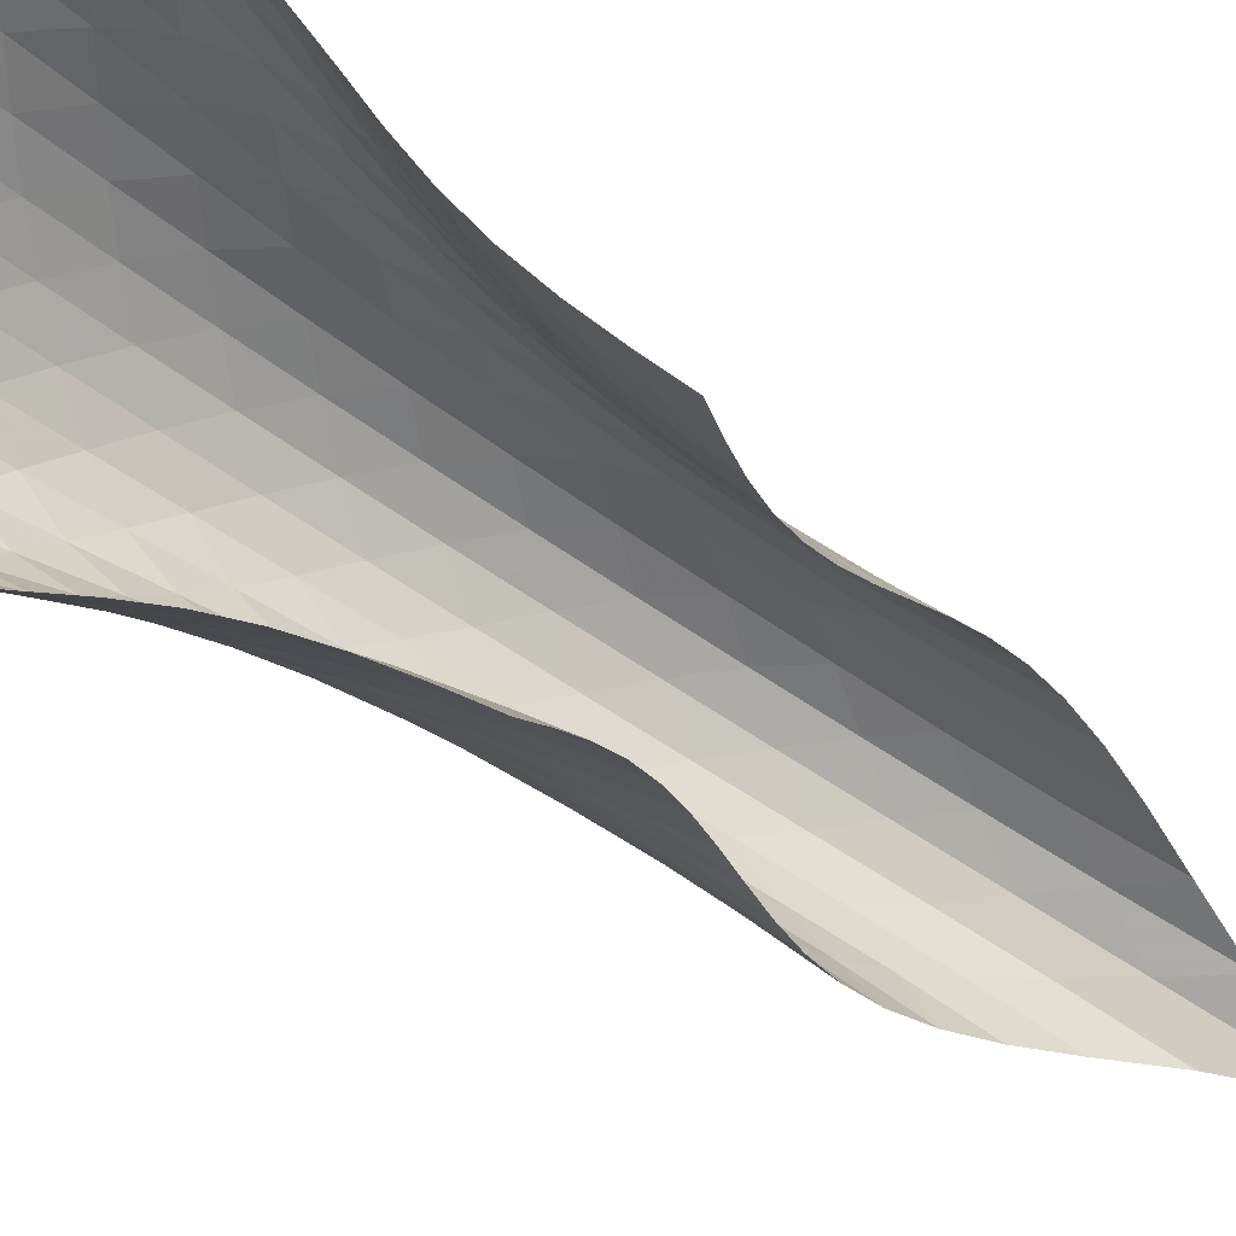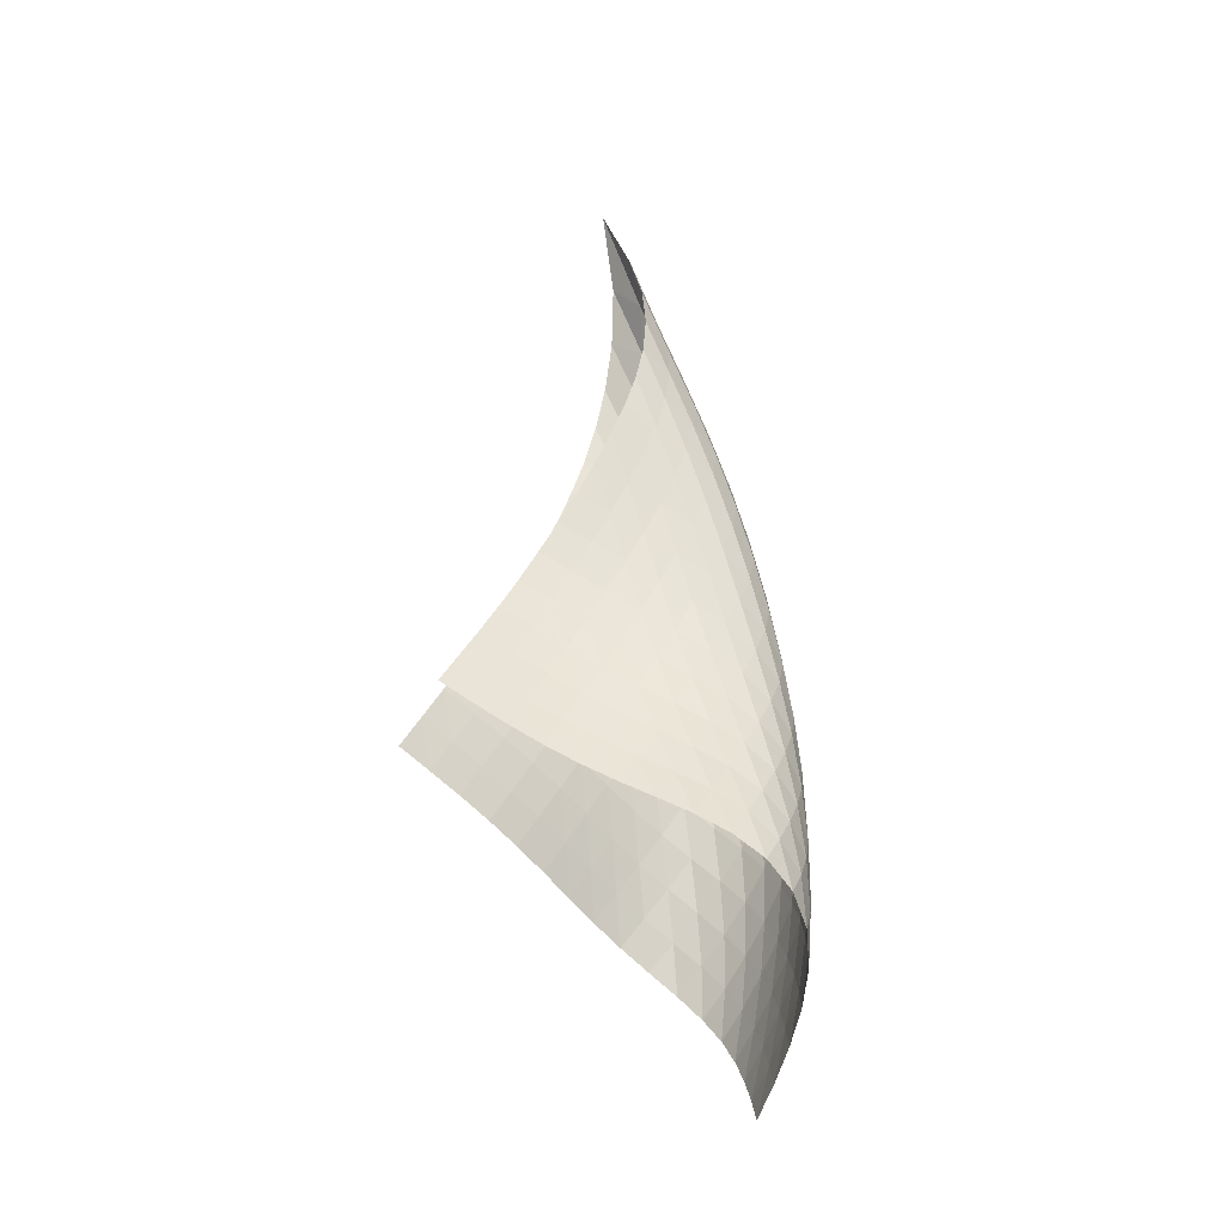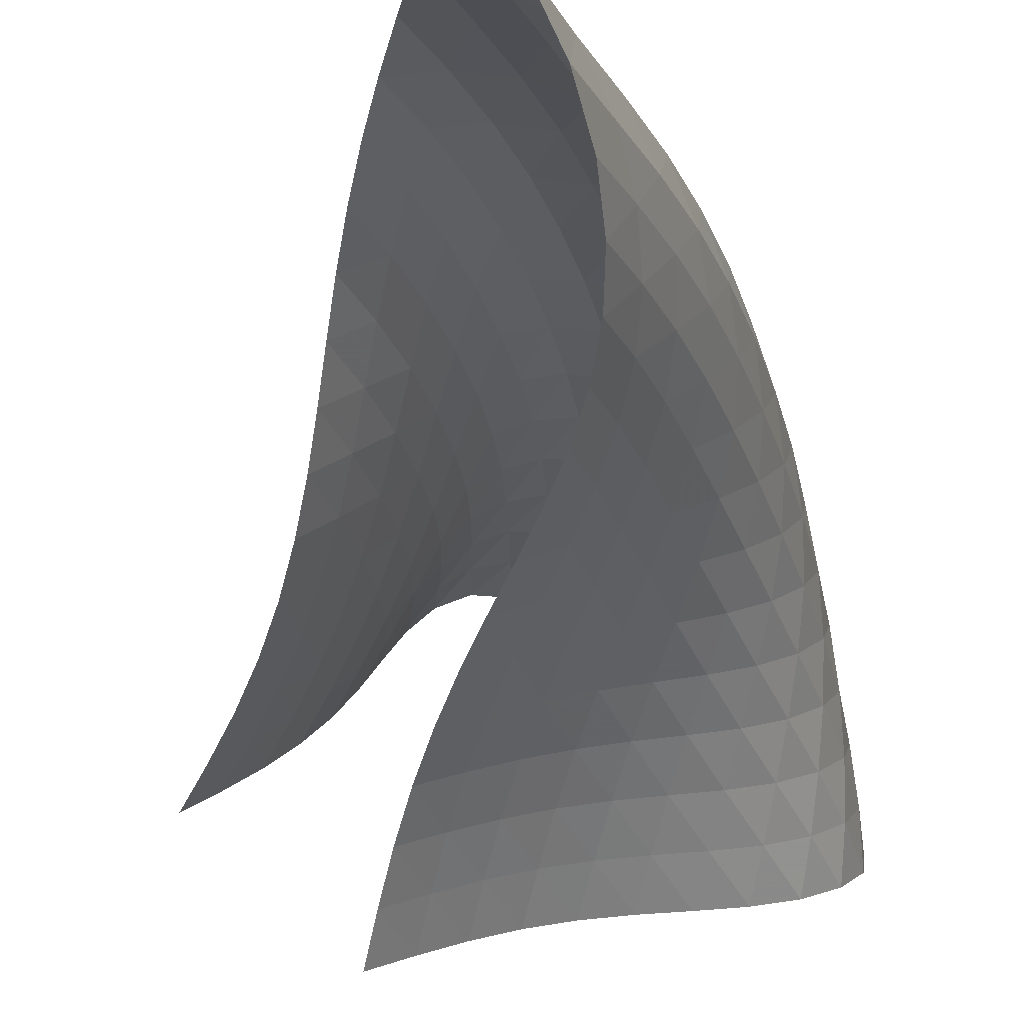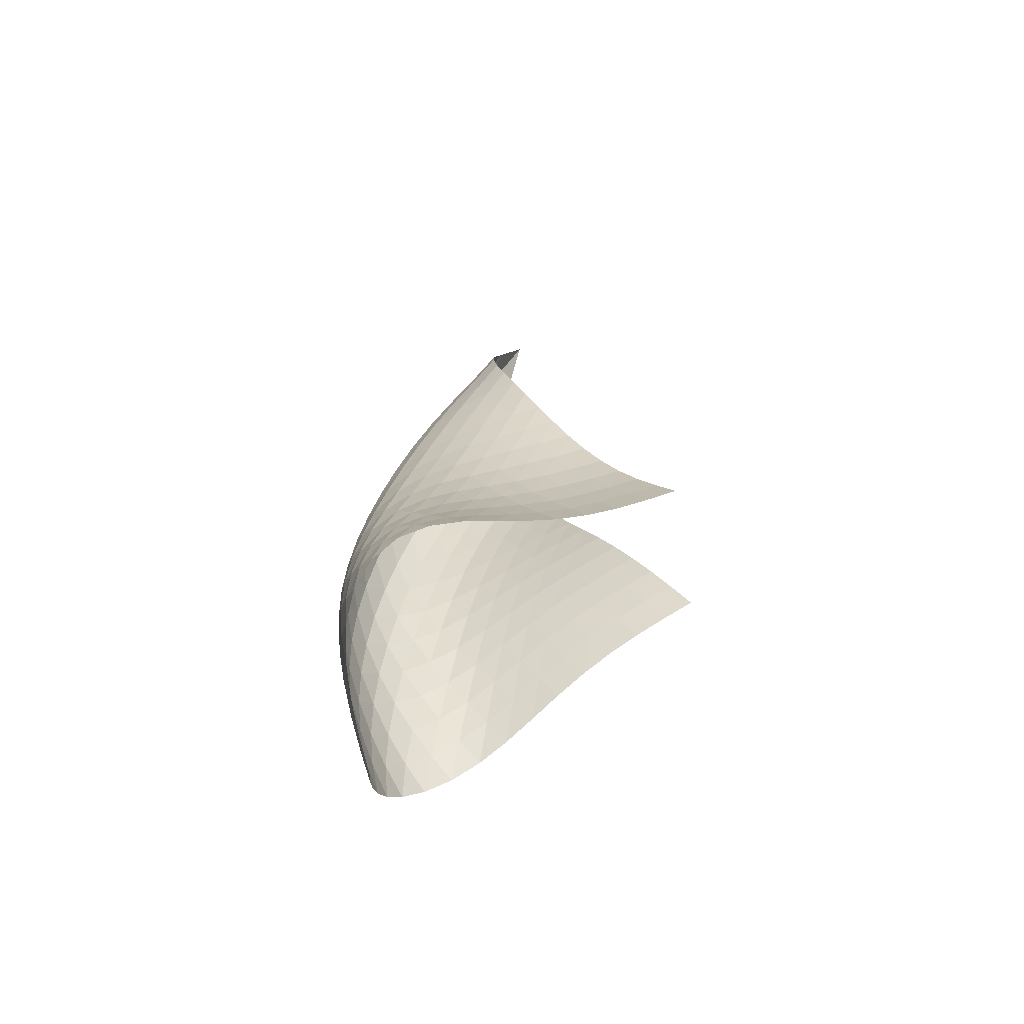
<metadata>
{"format":"obj","ext":"obj","renderer":"f3d","projection":"perspective","resolution":1024,"background":"white","views":[{"elev":-40.0,"azim":44.2,"up":"+Z"},{"elev":-29.7,"azim":-154.2,"up":"+Y"},{"elev":-36.5,"azim":-176.8,"up":"+Z"},{"elev":-62.5,"azim":54.3,"up":"+Y"}]}
</metadata>
<code>
v -6.524 -0.1177 6.524
v -2.694 -13.91 4.859
v -4.859 -13.91 2.694
v -8.765 -21.48 8.765
v -5.067 -13.23 3.087
v -5.291 -12.54 3.461
v -5.544 -11.85 3.798
v -5.829 -11.15 4.087
v -6.145 -10.43 4.326
v -6.48 -9.717 4.522
v -6.823 -8.991 4.689
v -7.156 -8.253 4.845
v -7.458 -7.493 5.008
v -7.705 -6.702 5.194
v -7.874 -5.869 5.41
v -7.942 -4.984 5.654
v -7.887 -4.031 5.921
v -7.677 -2.98 6.195
v -7.256 -1.75 6.438
v -6.438 -1.75 7.256
v -6.195 -2.98 7.677
v -5.921 -4.031 7.887
v -5.654 -4.984 7.942
v -5.41 -5.869 7.874
v -5.194 -6.702 7.705
v -5.008 -7.493 7.458
v -4.845 -8.253 7.156
v -4.689 -8.991 6.823
v -4.522 -9.717 6.48
v -4.326 -10.43 6.145
v -4.087 -11.15 5.829
v -3.798 -11.85 5.544
v -3.461 -12.54 5.291
v -3.087 -13.23 5.067
v -3.125 -14.32 5.409
v -3.539 -14.73 5.974
v -3.918 -15.14 6.566
v -4.248 -15.53 7.192
v -4.529 -15.9 7.852
v -4.779 -16.27 8.531
v -5.038 -16.64 9.204
v -5.36 -17.04 9.83
v -5.785 -17.49 10.34
v -6.303 -18.01 10.64
v -6.847 -18.58 10.69
v -7.342 -19.18 10.5
v -7.766 -19.77 10.17
v -8.132 -20.35 9.745
v -8.462 -20.92 9.272
v -9.272 -20.92 8.462
v -9.745 -20.35 8.132
v -10.17 -19.77 7.766
v -10.5 -19.18 7.342
v -10.69 -18.58 6.847
v -10.64 -18.01 6.303
v -10.34 -17.49 5.785
v -9.83 -17.04 5.36
v -9.204 -16.64 5.038
v -8.531 -16.27 4.779
v -7.852 -15.9 4.529
v -7.192 -15.53 4.248
v -6.566 -15.14 3.918
v -5.974 -14.73 3.539
v -5.409 -14.32 3.125
v -7.171 -2.492 7.171
v -7.731 -3.419 6.953
v -8.082 -4.356 6.664
v -8.252 -5.272 6.358
v -8.272 -6.156 6.063
v -8.166 -7.005 5.793
v -7.963 -7.817 5.557
v -7.691 -8.599 5.349
v -7.376 -9.355 5.159
v -7.044 -10.09 4.968
v -6.712 -10.82 4.758
v -6.396 -11.54 4.513
v -6.107 -12.25 4.223
v -5.849 -12.95 3.888
v -5.619 -13.64 3.516
v -6.953 -3.419 7.731
v -7.644 -4.06 7.644
v -8.166 -4.831 7.4
v -8.485 -5.663 7.076
v -8.618 -6.512 6.733
v -8.594 -7.351 6.407
v -8.448 -8.169 6.114
v -8.214 -8.96 5.858
v -7.926 -9.728 5.627
v -7.609 -10.48 5.407
v -7.286 -11.21 5.178
v -6.974 -11.94 4.923
v -6.684 -12.66 4.63
v -6.423 -13.36 4.296
v -6.189 -14.05 3.928
v -6.664 -4.356 8.082
v -7.4 -4.831 8.166
v -8.062 -5.443 8.062
v -8.559 -6.162 7.791
v -8.852 -6.944 7.431
v -8.952 -7.752 7.052
v -8.894 -8.557 6.695
v -8.72 -9.347 6.376
v -8.47 -10.12 6.094
v -8.179 -10.87 5.834
v -7.873 -11.61 5.577
v -7.57 -12.34 5.306
v -7.284 -13.05 5.006
v -7.022 -13.76 4.671
v -6.785 -14.45 4.304
v -6.358 -5.272 8.252
v -7.076 -5.663 8.485
v -7.791 -6.162 8.559
v -8.427 -6.768 8.427
v -8.9 -7.464 8.126
v -9.169 -8.215 7.733
v -9.247 -8.989 7.321
v -9.171 -9.763 6.932
v -8.989 -10.53 6.581
v -8.742 -11.27 6.264
v -8.465 -12.01 5.965
v -8.181 -12.73 5.665
v -7.906 -13.45 5.348
v -7.651 -14.15 5.005
v -7.415 -14.85 4.635
v -6.063 -6.156 8.272
v -6.733 -6.512 8.618
v -7.431 -6.944 8.852
v -8.126 -7.464 8.9
v -8.737 -8.072 8.737
v -9.187 -8.753 8.408
v -9.44 -9.478 7.988
v -9.51 -10.22 7.544
v -9.437 -10.96 7.12
v -9.266 -11.7 6.729
v -9.041 -12.42 6.367
v -8.791 -13.14 6.019
v -8.54 -13.84 5.669
v -8.299 -14.54 5.304
v -8.072 -15.23 4.921
v -5.793 -7.005 8.166
v -6.407 -7.351 8.594
v -7.052 -7.752 8.952
v -7.733 -8.215 9.169
v -8.408 -8.753 9.187
v -8.995 -9.364 8.995
v -9.424 -10.03 8.641
v -9.669 -10.73 8.196
v -9.748 -11.45 7.724
v -9.697 -12.16 7.261
v -9.559 -12.86 6.823
v -9.371 -13.56 6.407
v -9.162 -14.24 6.003
v -8.949 -14.93 5.599
v -8.74 -15.6 5.189
v -5.557 -7.817 7.963
v -6.114 -8.169 8.448
v -6.695 -8.557 8.894
v -7.321 -8.989 9.247
v -7.988 -9.478 9.44
v -8.641 -10.03 9.424
v -9.201 -10.65 9.201
v -9.612 -11.3 8.825
v -9.86 -11.98 8.36
v -9.962 -12.66 7.861
v -9.951 -13.34 7.36
v -9.862 -14.01 6.872
v -9.725 -14.67 6.4
v -9.564 -15.33 5.938
v -9.391 -15.99 5.482
v -5.349 -8.599 7.691
v -5.858 -8.96 8.214
v -6.376 -9.347 8.72
v -6.932 -9.763 9.171
v -7.544 -10.22 9.51
v -8.196 -10.73 9.669
v -8.825 -11.3 9.612
v -9.357 -11.92 9.357
v -9.752 -12.57 8.959
v -10.01 -13.22 8.478
v -10.15 -13.87 7.957
v -10.19 -14.52 7.423
v -10.16 -15.15 6.891
v -10.08 -15.78 6.367
v -9.973 -16.41 5.853
v -5.159 -9.355 7.376
v -5.627 -9.728 7.926
v -6.094 -10.12 8.47
v -6.581 -10.53 8.989
v -7.12 -10.96 9.437
v -7.724 -11.45 9.748
v -8.36 -11.98 9.86
v -8.959 -12.57 9.752
v -9.459 -13.19 9.459
v -9.84 -13.82 9.041
v -10.11 -14.45 8.547
v -10.28 -15.08 8.012
v -10.38 -15.69 7.456
v -10.42 -16.29 6.893
v -10.41 -16.89 6.331
v -4.968 -10.09 7.044
v -5.407 -10.48 7.609
v -5.834 -10.87 8.179
v -6.264 -11.27 8.742
v -6.729 -11.7 9.266
v -7.261 -12.16 9.697
v -7.861 -12.66 9.962
v -8.478 -13.22 10.01
v -9.041 -13.82 9.84
v -9.506 -14.44 9.506
v -9.872 -15.06 9.068
v -10.15 -15.67 8.566
v -10.36 -16.28 8.025
v -10.52 -16.86 7.461
v -10.61 -17.44 6.883
v -4.758 -10.82 6.712
v -5.178 -11.21 7.286
v -5.577 -11.61 7.873
v -5.965 -12.01 8.465
v -6.367 -12.42 9.041
v -6.823 -12.86 9.559
v -7.36 -13.34 9.951
v -7.957 -13.87 10.15
v -8.547 -14.45 10.11
v -9.068 -15.06 9.872
v -9.497 -15.68 9.497
v -9.846 -16.28 9.039
v -10.13 -16.88 8.532
v -10.37 -17.46 7.993
v -10.56 -18.03 7.429
v -4.513 -11.54 6.396
v -4.923 -11.94 6.974
v -5.306 -12.34 7.57
v -5.665 -12.73 8.181
v -6.019 -13.14 8.791
v -6.407 -13.56 9.371
v -6.872 -14.01 9.862
v -7.423 -14.52 10.19
v -8.012 -15.08 10.28
v -8.566 -15.67 10.15
v -9.039 -16.28 9.846
v -9.433 -16.89 9.433
v -9.765 -17.48 8.958
v -10.05 -18.06 8.447
v -10.3 -18.63 7.908
v -4.223 -12.25 6.107
v -4.63 -12.66 6.684
v -5.006 -13.05 7.284
v -5.348 -13.45 7.906
v -5.669 -13.84 8.54
v -6.003 -14.24 9.162
v -6.4 -14.67 9.725
v -6.891 -15.15 10.16
v -7.456 -15.69 10.38
v -8.025 -16.28 10.36
v -8.532 -16.88 10.13
v -8.958 -17.48 9.765
v -9.319 -18.07 9.319
v -9.635 -18.65 8.83
v -9.918 -19.22 8.311
v -3.888 -12.95 5.849
v -4.296 -13.36 6.423
v -4.671 -13.76 7.022
v -5.005 -14.15 7.651
v -5.304 -14.54 8.299
v -5.599 -14.93 8.949
v -5.938 -15.33 9.564
v -6.367 -15.78 10.08
v -6.893 -16.29 10.42
v -7.461 -16.86 10.52
v -7.993 -17.46 10.37
v -8.447 -18.06 10.05
v -8.83 -18.65 9.635
v -9.164 -19.23 9.164
v -9.467 -19.8 8.661
v -3.516 -13.64 5.619
v -3.928 -14.05 6.189
v -4.304 -14.45 6.785
v -4.635 -14.85 7.415
v -4.921 -15.23 8.072
v -5.189 -15.6 8.74
v -5.482 -15.99 9.391
v -5.853 -16.41 9.973
v -6.331 -16.89 10.41
v -6.883 -17.44 10.61
v -7.429 -18.03 10.56
v -7.908 -18.63 10.3
v -8.311 -19.22 9.918
v -8.661 -19.8 9.467
v -8.978 -20.37 8.978
f 289 49 4
f 289 4 50
f 5 79 64
f 5 64 3
f 79 94 63
f 79 63 64
f 94 109 62
f 94 62 63
f 109 124 61
f 109 61 62
f 124 139 60
f 124 60 61
f 139 154 59
f 139 59 60
f 154 169 58
f 154 58 59
f 169 184 57
f 169 57 58
f 184 199 56
f 184 56 57
f 199 214 55
f 199 55 56
f 214 229 54
f 214 54 55
f 229 244 53
f 229 53 54
f 244 259 52
f 244 52 53
f 259 274 51
f 259 51 52
f 274 289 50
f 274 50 51
f 1 20 65
f 1 65 19
f 19 65 66
f 19 66 18
f 18 66 67
f 18 67 17
f 17 67 68
f 17 68 16
f 16 68 69
f 16 69 15
f 15 69 70
f 15 70 14
f 14 70 71
f 14 71 13
f 13 71 72
f 13 72 12
f 12 72 73
f 12 73 11
f 11 73 74
f 11 74 10
f 10 74 75
f 10 75 9
f 9 75 76
f 9 76 8
f 8 76 77
f 8 77 7
f 7 77 78
f 7 78 6
f 6 78 79
f 6 79 5
f 20 21 80
f 20 80 65
f 65 80 81
f 65 81 66
f 66 81 82
f 66 82 67
f 67 82 83
f 67 83 68
f 68 83 84
f 68 84 69
f 69 84 85
f 69 85 70
f 70 85 86
f 70 86 71
f 71 86 87
f 71 87 72
f 72 87 88
f 72 88 73
f 73 88 89
f 73 89 74
f 74 89 90
f 74 90 75
f 75 90 91
f 75 91 76
f 76 91 92
f 76 92 77
f 77 92 93
f 77 93 78
f 78 93 94
f 78 94 79
f 21 22 95
f 21 95 80
f 80 95 96
f 80 96 81
f 81 96 97
f 81 97 82
f 82 97 98
f 82 98 83
f 83 98 99
f 83 99 84
f 84 99 100
f 84 100 85
f 85 100 101
f 85 101 86
f 86 101 102
f 86 102 87
f 87 102 103
f 87 103 88
f 88 103 104
f 88 104 89
f 89 104 105
f 89 105 90
f 90 105 106
f 90 106 91
f 91 106 107
f 91 107 92
f 92 107 108
f 92 108 93
f 93 108 109
f 93 109 94
f 22 23 110
f 22 110 95
f 95 110 111
f 95 111 96
f 96 111 112
f 96 112 97
f 97 112 113
f 97 113 98
f 98 113 114
f 98 114 99
f 99 114 115
f 99 115 100
f 100 115 116
f 100 116 101
f 101 116 117
f 101 117 102
f 102 117 118
f 102 118 103
f 103 118 119
f 103 119 104
f 104 119 120
f 104 120 105
f 105 120 121
f 105 121 106
f 106 121 122
f 106 122 107
f 107 122 123
f 107 123 108
f 108 123 124
f 108 124 109
f 23 24 125
f 23 125 110
f 110 125 126
f 110 126 111
f 111 126 127
f 111 127 112
f 112 127 128
f 112 128 113
f 113 128 129
f 113 129 114
f 114 129 130
f 114 130 115
f 115 130 131
f 115 131 116
f 116 131 132
f 116 132 117
f 117 132 133
f 117 133 118
f 118 133 134
f 118 134 119
f 119 134 135
f 119 135 120
f 120 135 136
f 120 136 121
f 121 136 137
f 121 137 122
f 122 137 138
f 122 138 123
f 123 138 139
f 123 139 124
f 24 25 140
f 24 140 125
f 125 140 141
f 125 141 126
f 126 141 142
f 126 142 127
f 127 142 143
f 127 143 128
f 128 143 144
f 128 144 129
f 129 144 145
f 129 145 130
f 130 145 146
f 130 146 131
f 131 146 147
f 131 147 132
f 132 147 148
f 132 148 133
f 133 148 149
f 133 149 134
f 134 149 150
f 134 150 135
f 135 150 151
f 135 151 136
f 136 151 152
f 136 152 137
f 137 152 153
f 137 153 138
f 138 153 154
f 138 154 139
f 25 26 155
f 25 155 140
f 140 155 156
f 140 156 141
f 141 156 157
f 141 157 142
f 142 157 158
f 142 158 143
f 143 158 159
f 143 159 144
f 144 159 160
f 144 160 145
f 145 160 161
f 145 161 146
f 146 161 162
f 146 162 147
f 147 162 163
f 147 163 148
f 148 163 164
f 148 164 149
f 149 164 165
f 149 165 150
f 150 165 166
f 150 166 151
f 151 166 167
f 151 167 152
f 152 167 168
f 152 168 153
f 153 168 169
f 153 169 154
f 26 27 170
f 26 170 155
f 155 170 171
f 155 171 156
f 156 171 172
f 156 172 157
f 157 172 173
f 157 173 158
f 158 173 174
f 158 174 159
f 159 174 175
f 159 175 160
f 160 175 176
f 160 176 161
f 161 176 177
f 161 177 162
f 162 177 178
f 162 178 163
f 163 178 179
f 163 179 164
f 164 179 180
f 164 180 165
f 165 180 181
f 165 181 166
f 166 181 182
f 166 182 167
f 167 182 183
f 167 183 168
f 168 183 184
f 168 184 169
f 27 28 185
f 27 185 170
f 170 185 186
f 170 186 171
f 171 186 187
f 171 187 172
f 172 187 188
f 172 188 173
f 173 188 189
f 173 189 174
f 174 189 190
f 174 190 175
f 175 190 191
f 175 191 176
f 176 191 192
f 176 192 177
f 177 192 193
f 177 193 178
f 178 193 194
f 178 194 179
f 179 194 195
f 179 195 180
f 180 195 196
f 180 196 181
f 181 196 197
f 181 197 182
f 182 197 198
f 182 198 183
f 183 198 199
f 183 199 184
f 28 29 200
f 28 200 185
f 185 200 201
f 185 201 186
f 186 201 202
f 186 202 187
f 187 202 203
f 187 203 188
f 188 203 204
f 188 204 189
f 189 204 205
f 189 205 190
f 190 205 206
f 190 206 191
f 191 206 207
f 191 207 192
f 192 207 208
f 192 208 193
f 193 208 209
f 193 209 194
f 194 209 210
f 194 210 195
f 195 210 211
f 195 211 196
f 196 211 212
f 196 212 197
f 197 212 213
f 197 213 198
f 198 213 214
f 198 214 199
f 29 30 215
f 29 215 200
f 200 215 216
f 200 216 201
f 201 216 217
f 201 217 202
f 202 217 218
f 202 218 203
f 203 218 219
f 203 219 204
f 204 219 220
f 204 220 205
f 205 220 221
f 205 221 206
f 206 221 222
f 206 222 207
f 207 222 223
f 207 223 208
f 208 223 224
f 208 224 209
f 209 224 225
f 209 225 210
f 210 225 226
f 210 226 211
f 211 226 227
f 211 227 212
f 212 227 228
f 212 228 213
f 213 228 229
f 213 229 214
f 30 31 230
f 30 230 215
f 215 230 231
f 215 231 216
f 216 231 232
f 216 232 217
f 217 232 233
f 217 233 218
f 218 233 234
f 218 234 219
f 219 234 235
f 219 235 220
f 220 235 236
f 220 236 221
f 221 236 237
f 221 237 222
f 222 237 238
f 222 238 223
f 223 238 239
f 223 239 224
f 224 239 240
f 224 240 225
f 225 240 241
f 225 241 226
f 226 241 242
f 226 242 227
f 227 242 243
f 227 243 228
f 228 243 244
f 228 244 229
f 31 32 245
f 31 245 230
f 230 245 246
f 230 246 231
f 231 246 247
f 231 247 232
f 232 247 248
f 232 248 233
f 233 248 249
f 233 249 234
f 234 249 250
f 234 250 235
f 235 250 251
f 235 251 236
f 236 251 252
f 236 252 237
f 237 252 253
f 237 253 238
f 238 253 254
f 238 254 239
f 239 254 255
f 239 255 240
f 240 255 256
f 240 256 241
f 241 256 257
f 241 257 242
f 242 257 258
f 242 258 243
f 243 258 259
f 243 259 244
f 32 33 260
f 32 260 245
f 245 260 261
f 245 261 246
f 246 261 262
f 246 262 247
f 247 262 263
f 247 263 248
f 248 263 264
f 248 264 249
f 249 264 265
f 249 265 250
f 250 265 266
f 250 266 251
f 251 266 267
f 251 267 252
f 252 267 268
f 252 268 253
f 253 268 269
f 253 269 254
f 254 269 270
f 254 270 255
f 255 270 271
f 255 271 256
f 256 271 272
f 256 272 257
f 257 272 273
f 257 273 258
f 258 273 274
f 258 274 259
f 33 34 275
f 33 275 260
f 260 275 276
f 260 276 261
f 261 276 277
f 261 277 262
f 262 277 278
f 262 278 263
f 263 278 279
f 263 279 264
f 264 279 280
f 264 280 265
f 265 280 281
f 265 281 266
f 266 281 282
f 266 282 267
f 267 282 283
f 267 283 268
f 268 283 284
f 268 284 269
f 269 284 285
f 269 285 270
f 270 285 286
f 270 286 271
f 271 286 287
f 271 287 272
f 272 287 288
f 272 288 273
f 273 288 289
f 273 289 274
f 34 2 35
f 34 35 275
f 275 35 36
f 275 36 276
f 276 36 37
f 276 37 277
f 277 37 38
f 277 38 278
f 278 38 39
f 278 39 279
f 279 39 40
f 279 40 280
f 280 40 41
f 280 41 281
f 281 41 42
f 281 42 282
f 282 42 43
f 282 43 283
f 283 43 44
f 283 44 284
f 284 44 45
f 284 45 285
f 285 45 46
f 285 46 286
f 286 46 47
f 286 47 287
f 287 47 48
f 287 48 288
f 288 48 49
f 288 49 289

</code>
